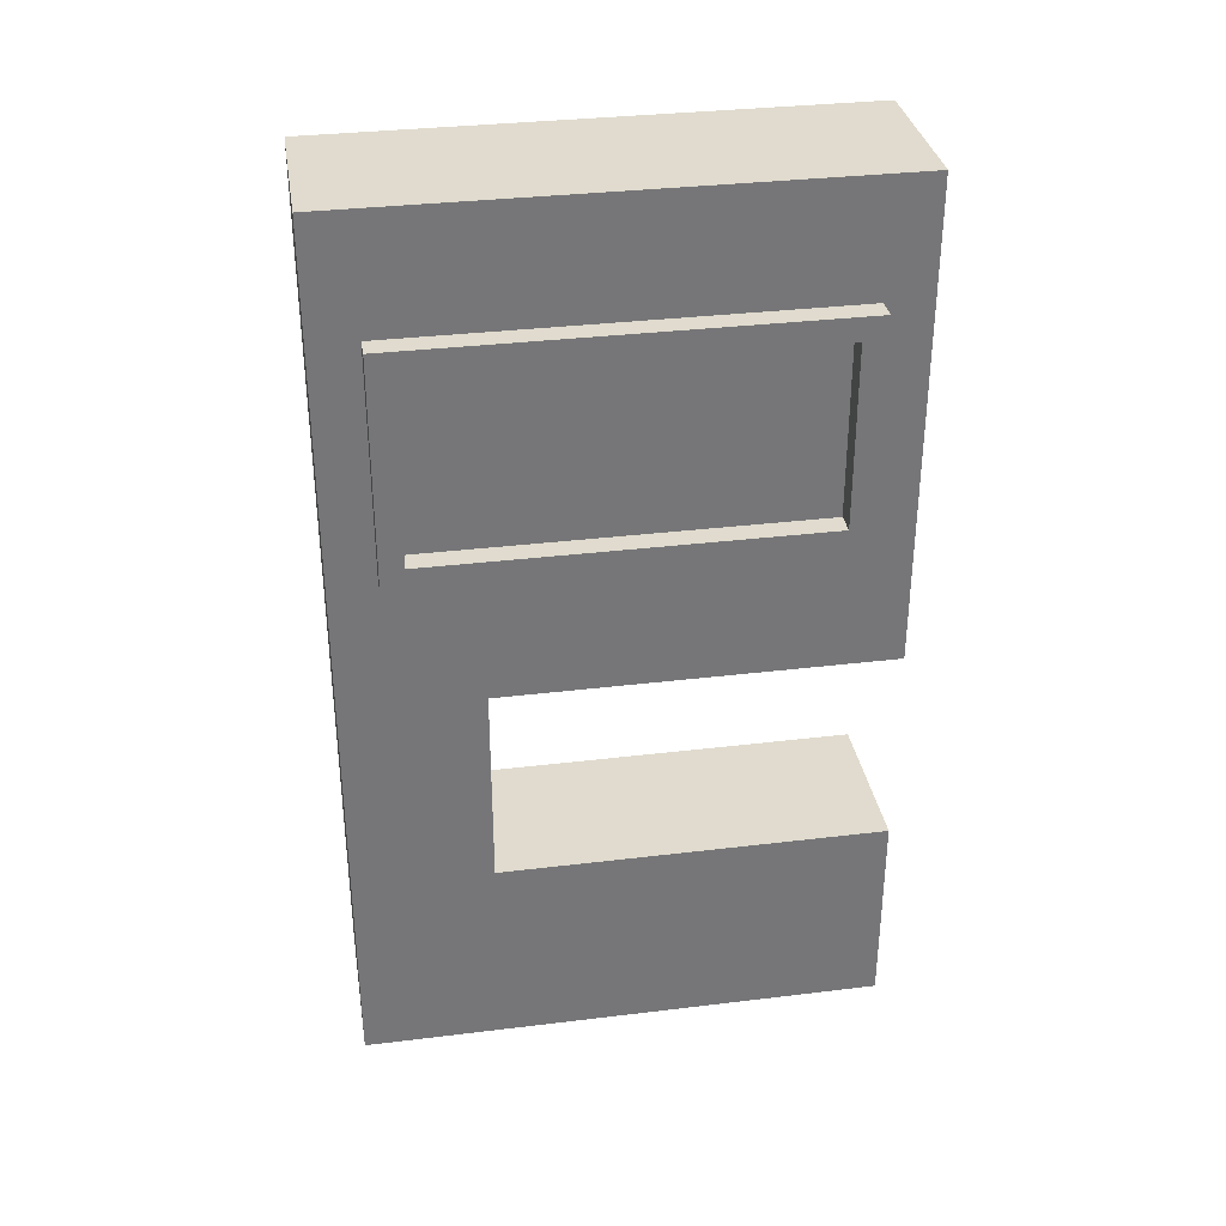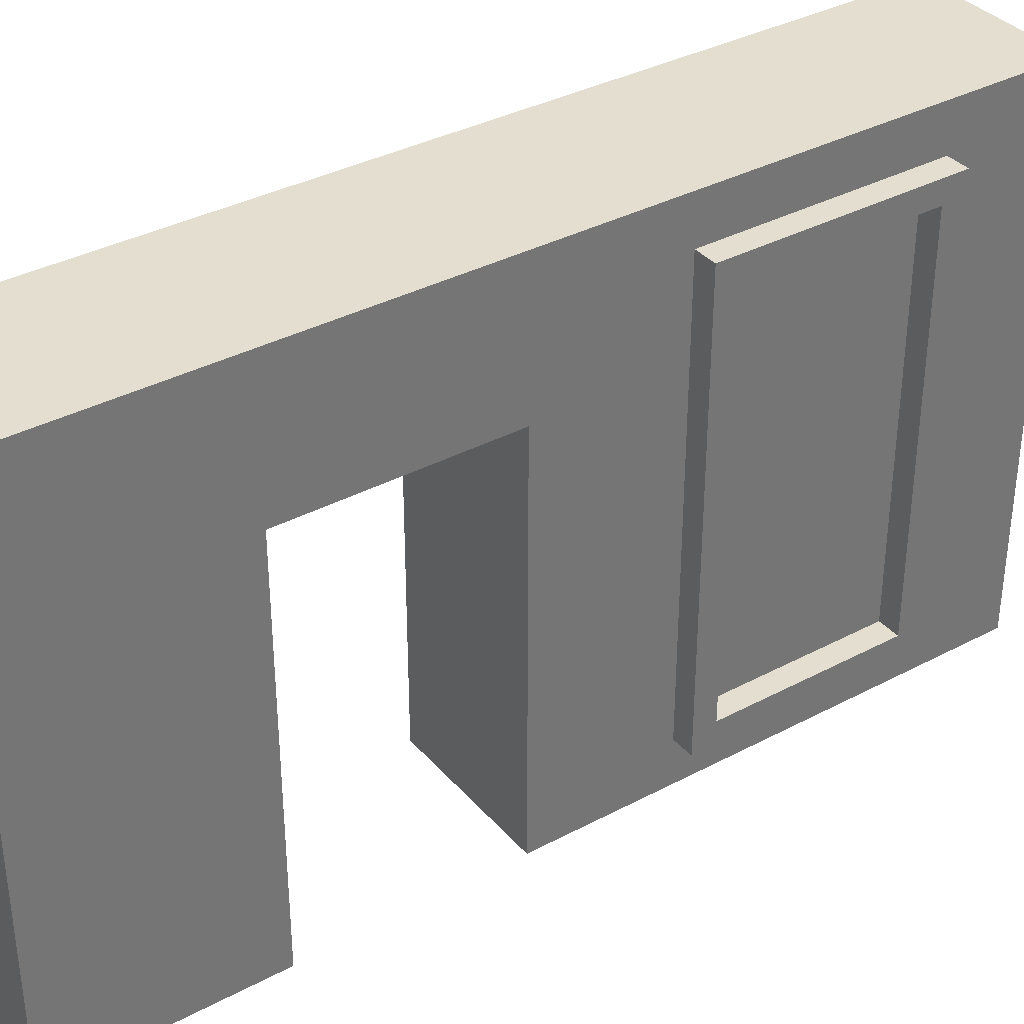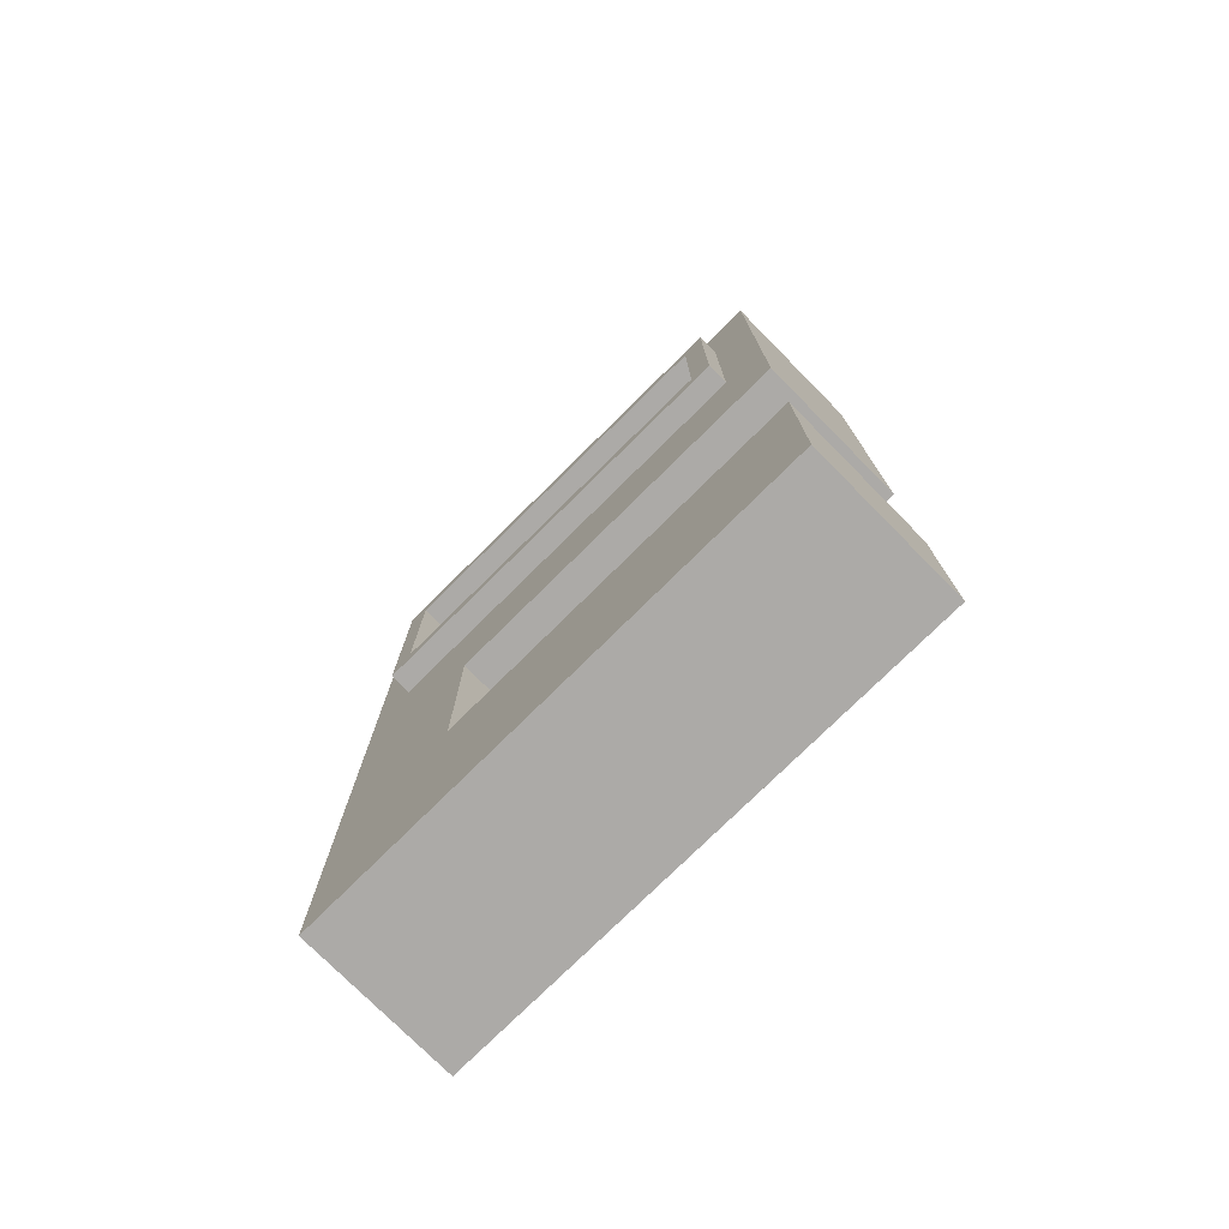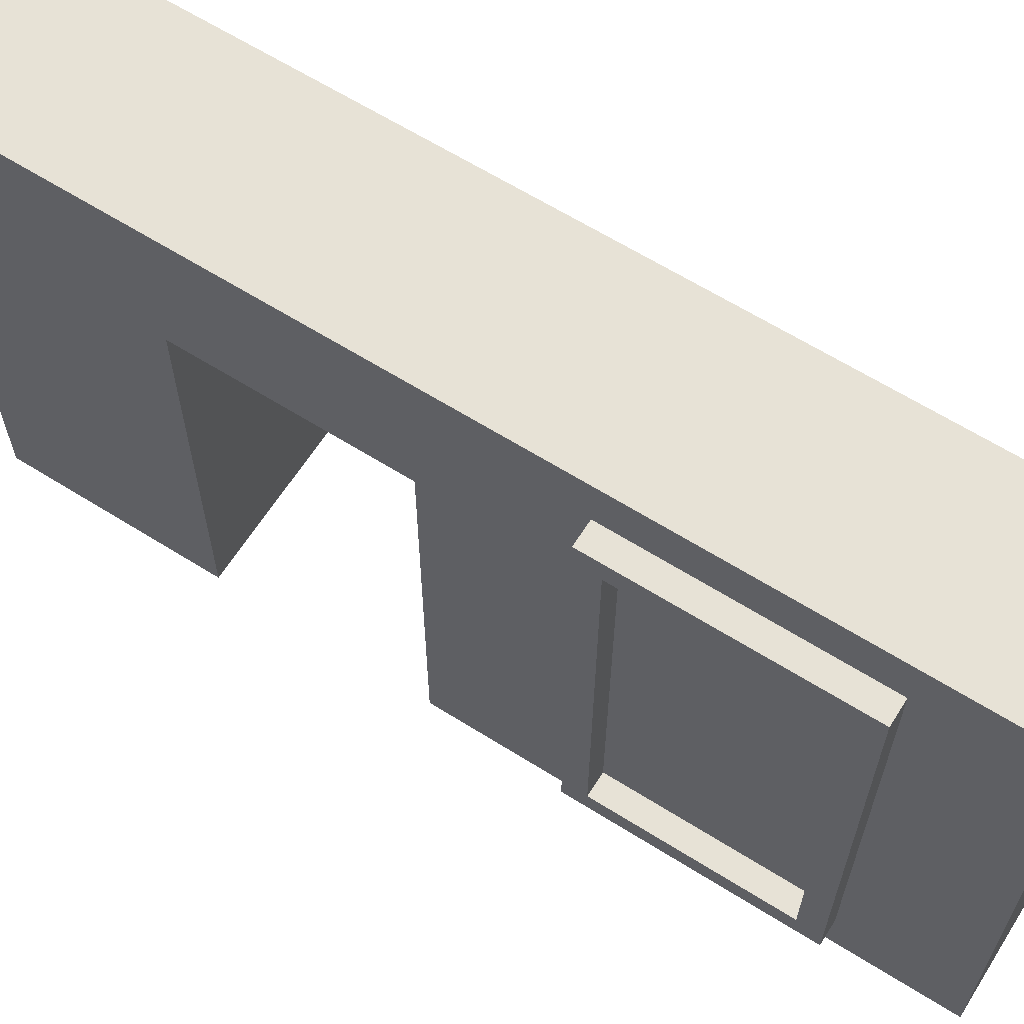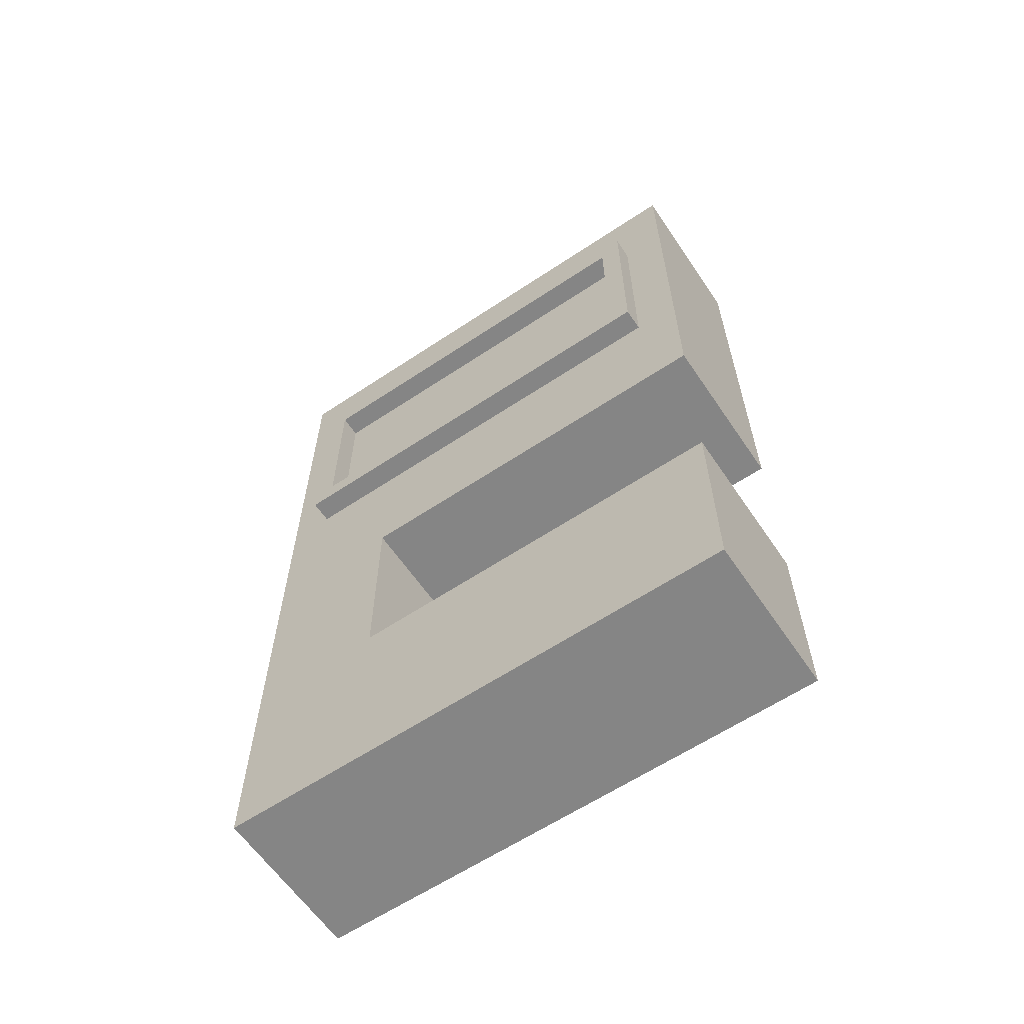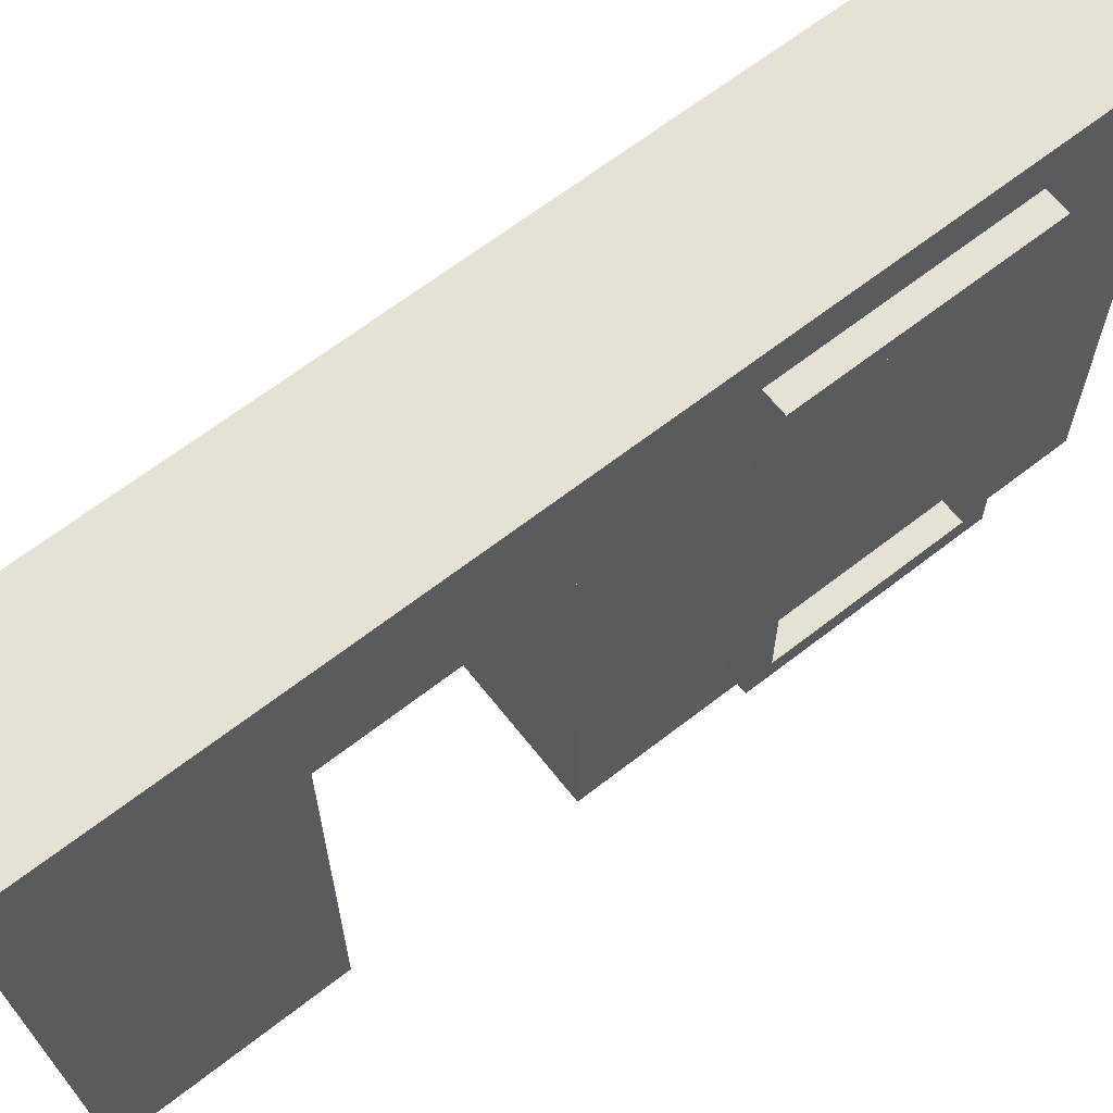
<metadata>
{"format":"obj","ext":"obj","renderer":"f3d","projection":"perspective","resolution":1024,"background":"white","views":[{"elev":33.6,"azim":80.6,"up":"+Y"},{"elev":35.8,"azim":55.0,"up":"+Z"},{"elev":-76.1,"azim":134.7,"up":"+Y"},{"elev":63.6,"azim":122.4,"up":"+Z"},{"elev":-61.7,"azim":124.1,"up":"+Y"},{"elev":65.0,"azim":51.9,"up":"+Z"}]}
</metadata>
<code>
g modern:fireplace
v -4 0 11.5
v -4 0 -11.5
v -4 8 5.5
v -4 8 -11.5
v -4 9 6.5
v -4 9 5.5
v -4 9 -11.5
v -4 18 6.5
v -4 18 5.5
v -4 18 -11.5
v -4 19 5.5
v -4 19 -11.5
v -4 39 11.5
v -4 39 -11.5
v 3 0 11.5
v 3 0 -11.5
v 3 8 6.5
v 3 8 -11.5
v 3 9 5.5
v 3 9 -11.5
v 3 18 5.5
v 3 18 -11.5
v 3 19 6.5
v 3 19 -11.5
v 3 24 9.5
v 3 24 -9.5
v 3 25 8.5
v 3 25 2.5
v 3 25 -2.5
v 3 25 -3.5
v 3 25 -5.5
v 3 25 -6.5
v 3 25 -7.5
v 3 25 -8.5
v 3 26 8.5
v 3 26 7.5
v 3 26 -6.5
v 3 26 -7.5
v 3 27 2.5
v 3 27 1.5
v 3 27 -0.5
v 3 27 -1.5
v 3 27 -2.5
v 3 27 -3.5
v 3 27 -4.5
v 3 27 -5.5
v 3 27 -6.5
v 3 27 -7.5
v 3 27 -8.5
v 3 28 8.5
v 3 28 7.5
v 3 28 5.5
v 3 28 2.5
v 3 28 0.5
v 3 28 -0.5
v 3 28 -1.5
v 3 28 -4.5
v 3 28 -6.5
v 3 28 -7.5
v 3 29 7.5
v 3 29 5.5
v 3 29 1.5
v 3 29 0.5
v 3 29 -1.5
v 3 29 -4.5
v 3 29 -7.5
v 3 29 -8.5
v 3 30 7.5
v 3 30 5.5
v 3 30 4.5
v 3 30 2.5
v 3 30 1.5
v 3 30 0.5
v 3 30 -1.5
v 3 30 -2.5
v 3 30 -4.5
v 3 30 -5.5
v 3 31 7.5
v 3 31 5.5
v 3 31 4.5
v 3 31 2.5
v 3 31 1.5
v 3 31 0.5
v 3 31 -0.5
v 3 31 -2.5
v 3 31 -4.5
v 3 31 -5.5
v 3 31 -6.5
v 3 31 -8.5
v 3 32 8.5
v 3 32 5.5
v 3 32 2.5
v 3 32 1.5
v 3 32 -0.5
v 3 32 -3.5
v 3 32 -5.5
v 3 32 -6.5
v 3 32 -7.5
v 3 32 -8.5
v 3 33 8.5
v 3 33 1.5
v 3 33 -0.5
v 3 33 -3.5
v 3 33 -6.5
v 3 33 -7.5
v 3 33 -8.5
v 3 34 9.5
v 3 34 -9.5
v 3 39 11.5
v 3 39 -11.5
v 4 24 9.5
v 4 24 -9.5
v 4 25 8.5
v 4 25 -8.5
v 4 33 8.5
v 4 33 -8.5
v 4 34 9.5
v 4 34 -9.5
v -4 0 11.5
v -4 39 11.5
v 3 0 11.5
v 3 39 11.5
v 3 24 9.5
v 3 34 9.5
v 4 24 9.5
v 4 34 9.5
v 3 25 -8.5
v 3 27 -8.5
v 3 29 -8.5
v 3 31 -8.5
v 3 32 -8.5
v 3 33 -8.5
v 4 25 -8.5
v 4 33 -8.5
v 3 25 8.5
v 3 26 8.5
v 3 28 8.5
v 3 32 8.5
v 3 33 8.5
v 4 25 8.5
v 4 33 8.5
v -4 9 5.5
v -4 18 5.5
v 3 9 5.5
v 3 18 5.5
v 3 24 -9.5
v 3 34 -9.5
v 4 24 -9.5
v 4 34 -9.5
v -4 0 -11.5
v -4 8 -11.5
v -4 9 -11.5
v -4 18 -11.5
v -4 19 -11.5
v -4 39 -11.5
v 3 0 -11.5
v 3 8 -11.5
v 3 9 -11.5
v 3 18 -11.5
v 3 19 -11.5
v 3 39 -11.5
v -4 0 11.5
v 3 0 11.5
v -4 0 -11.5
v 3 0 -11.5
v -4 18 5.5
v 3 18 5.5
v -4 18 -11.5
v 3 18 -11.5
v 3 24 9.5
v 4 24 9.5
v 3 24 -9.5
v 4 24 -9.5
v 3 33 8.5
v 4 33 8.5
v 3 33 1.5
v 3 33 -0.5
v 3 33 -3.5
v 3 33 -6.5
v 3 33 -7.5
v 3 33 -8.5
v 4 33 -8.5
v -4 9 5.5
v 3 9 5.5
v -4 9 -11.5
v 3 9 -11.5
v 3 25 8.5
v 4 25 8.5
v 3 25 2.5
v 3 25 -2.5
v 3 25 -3.5
v 3 25 -5.5
v 3 25 -6.5
v 3 25 -7.5
v 3 25 -8.5
v 4 25 -8.5
v 3 34 9.5
v 4 34 9.5
v 3 34 -9.5
v 4 34 -9.5
v -4 39 11.5
v 3 39 11.5
v -4 39 -11.5
v 3 39 -11.5
f 3 2 1
f 4 2 3
f 5 3 1
f 6 4 3
f 6 3 5
f 7 4 6
f 8 5 1
f 8 6 5
f 9 6 8
f 11 9 8
f 11 10 9
f 12 10 11
f 13 8 1
f 13 11 8
f 13 12 11
f 14 12 13
f 15 16 17
f 17 16 18
f 17 18 19
f 19 18 20
f 17 19 21
f 15 17 23
f 21 22 23
f 17 21 23
f 23 22 24
f 15 23 25
f 23 24 25
f 25 24 26
f 27 28 35
f 35 28 36
f 31 32 37
f 32 33 37
f 33 34 38
f 37 33 38
f 28 29 39
f 36 28 39
f 39 29 40
f 40 29 41
f 41 29 42
f 29 30 43
f 42 29 43
f 30 31 44
f 43 30 44
f 44 31 45
f 31 37 46
f 45 31 46
f 37 38 46
f 46 38 47
f 38 34 48
f 47 38 48
f 48 34 49
f 35 36 50
f 36 39 51
f 50 36 51
f 51 39 52
f 39 40 53
f 52 39 53
f 40 41 54
f 41 42 55
f 54 41 55
f 44 45 56
f 55 42 56
f 42 43 56
f 43 44 56
f 46 47 57
f 56 45 57
f 45 46 57
f 48 49 58
f 57 47 58
f 47 48 58
f 58 49 59
f 50 51 60
f 51 52 60
f 52 53 61
f 60 52 61
f 40 54 62
f 61 53 62
f 53 40 62
f 54 55 63
f 62 54 63
f 55 56 63
f 56 57 64
f 63 56 64
f 58 59 64
f 57 58 64
f 64 59 65
f 59 49 66
f 65 59 66
f 66 49 67
f 60 61 68
f 50 60 68
f 61 62 69
f 68 61 69
f 69 62 70
f 70 62 71
f 62 63 72
f 71 62 72
f 63 64 73
f 72 63 73
f 64 65 74
f 73 64 74
f 74 65 75
f 66 67 76
f 75 65 76
f 65 66 76
f 76 67 77
f 50 68 78
f 68 69 78
f 69 70 78
f 78 70 79
f 70 71 80
f 79 70 80
f 71 72 81
f 80 71 81
f 72 73 82
f 81 72 82
f 74 75 83
f 82 73 83
f 73 74 83
f 83 75 84
f 75 76 85
f 84 75 85
f 76 77 86
f 85 76 86
f 77 67 87
f 86 77 87
f 87 67 88
f 88 67 89
f 78 79 90
f 50 78 90
f 80 81 91
f 90 79 91
f 79 80 91
f 81 82 92
f 91 81 92
f 83 84 93
f 92 82 93
f 82 83 93
f 85 86 94
f 93 84 94
f 84 85 94
f 86 87 94
f 94 87 95
f 87 88 96
f 95 87 96
f 88 89 97
f 96 88 97
f 97 89 98
f 98 89 99
f 92 93 100
f 90 91 100
f 91 92 100
f 93 94 101
f 100 93 101
f 94 95 102
f 101 94 102
f 95 96 103
f 102 95 103
f 96 97 103
f 97 98 104
f 103 97 104
f 98 99 105
f 104 98 105
f 105 99 106
f 15 25 107
f 26 24 108
f 15 107 109
f 107 108 109
f 108 24 110
f 109 108 110
f 111 112 113
f 113 112 114
f 111 113 115
f 114 112 116
f 111 115 117
f 115 116 117
f 116 112 118
f 117 116 118
f 121 120 119
f 122 120 121
f 125 124 123
f 126 124 125
f 133 128 127
f 133 132 131
f 133 131 130
f 133 130 129
f 133 129 128
f 134 132 133
f 135 136 140
f 138 139 140
f 137 138 140
f 136 137 140
f 140 139 141
f 142 143 144
f 144 143 145
f 146 147 148
f 148 147 149
f 150 151 156
f 151 152 157
f 156 151 157
f 157 152 158
f 153 154 159
f 154 155 160
f 159 154 160
f 160 155 161
f 164 163 162
f 165 163 164
f 168 167 166
f 169 167 168
f 172 171 170
f 173 171 172
f 176 175 174
f 177 175 176
f 178 175 177
f 179 175 178
f 180 175 179
f 181 175 180
f 182 175 181
f 183 184 185
f 185 184 186
f 187 188 189
f 189 188 190
f 190 188 191
f 191 188 192
f 192 188 193
f 193 188 194
f 194 188 195
f 195 188 196
f 197 198 199
f 199 198 200
f 201 202 203
f 203 202 204

</code>
